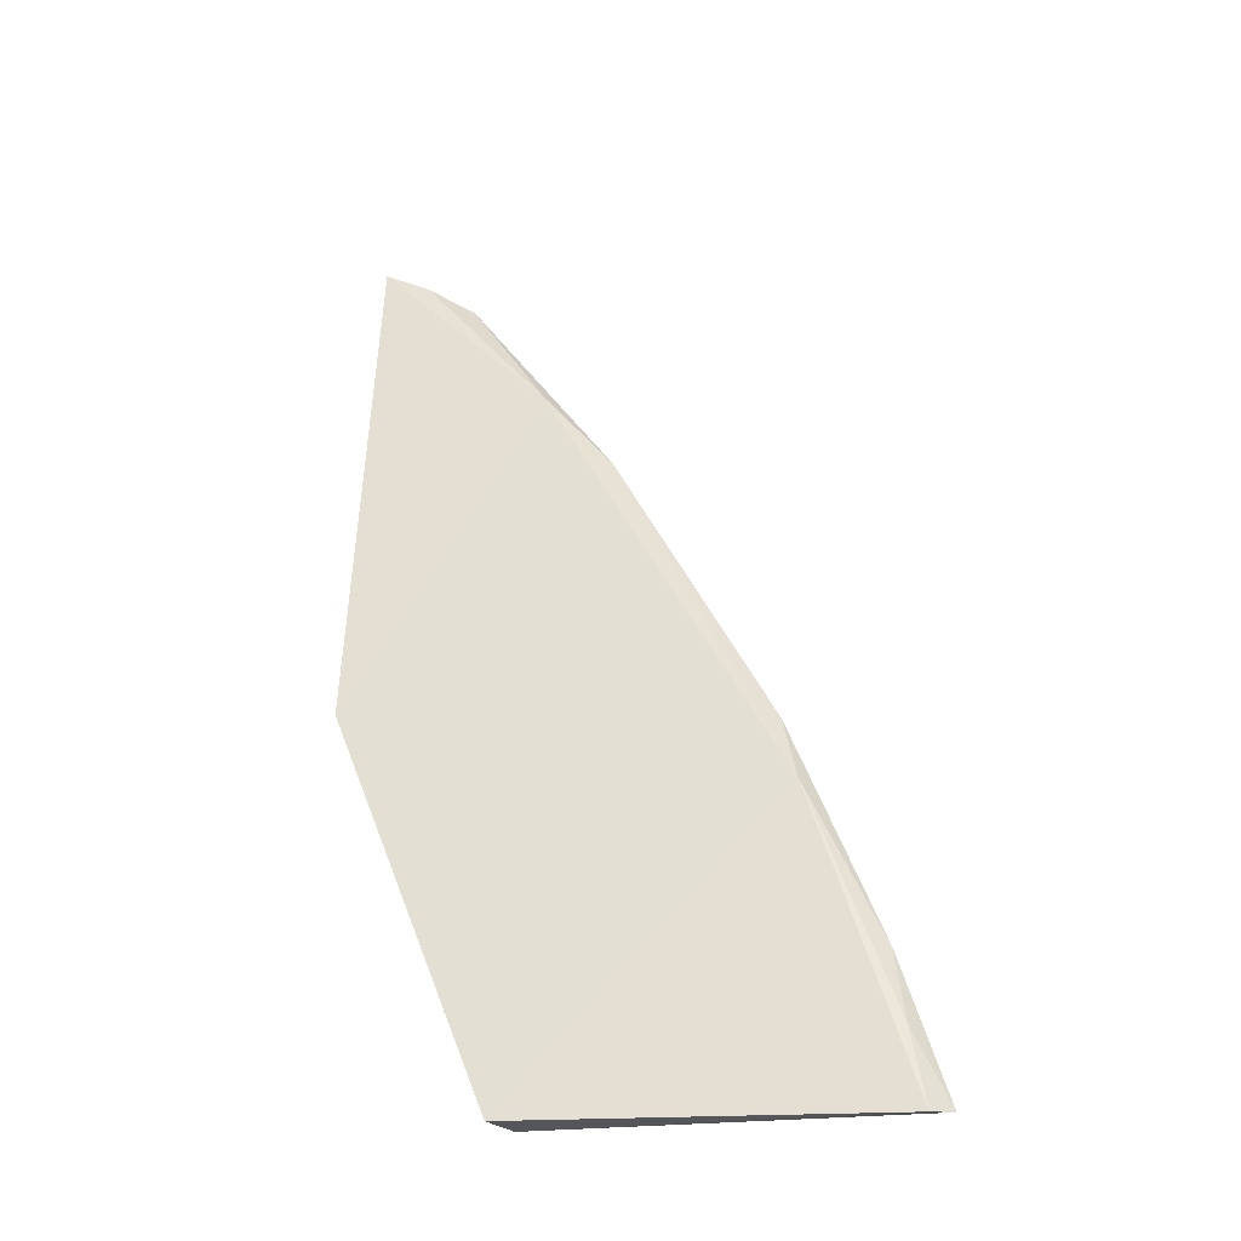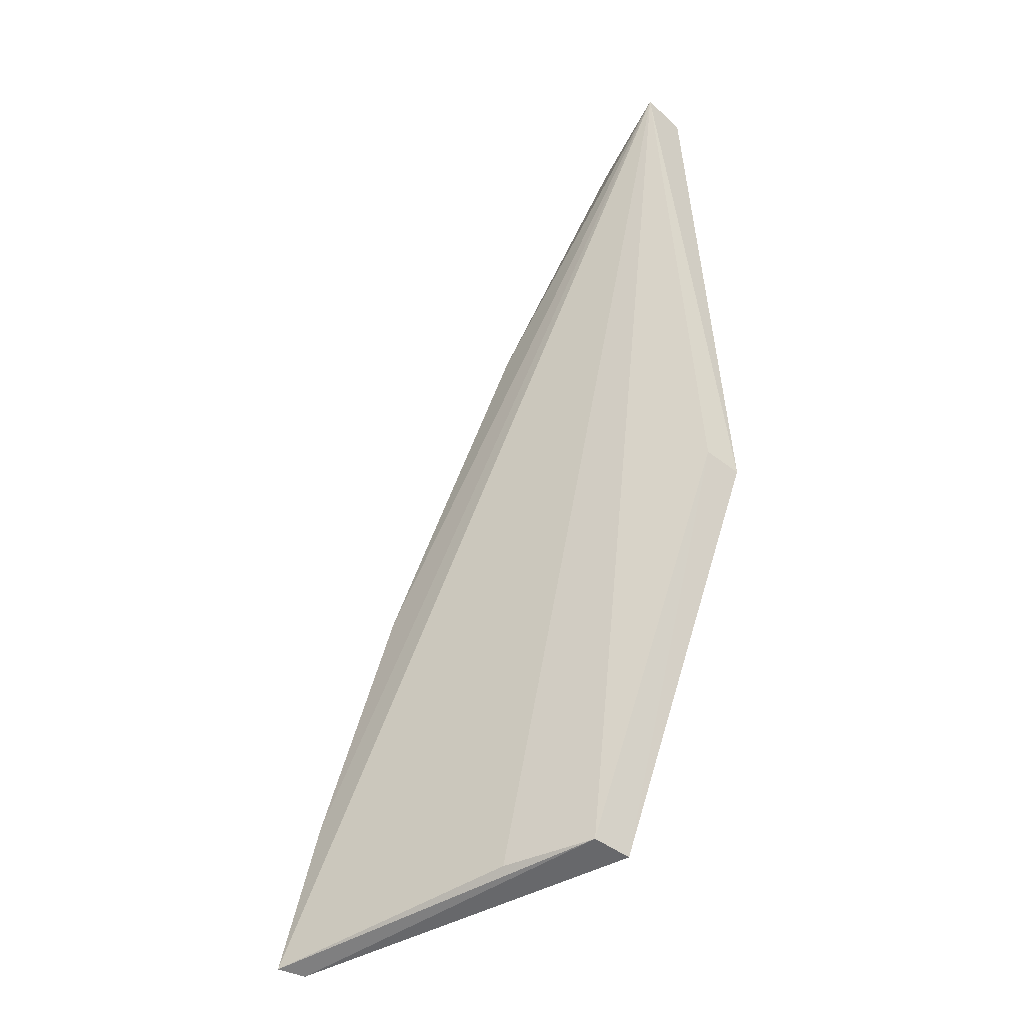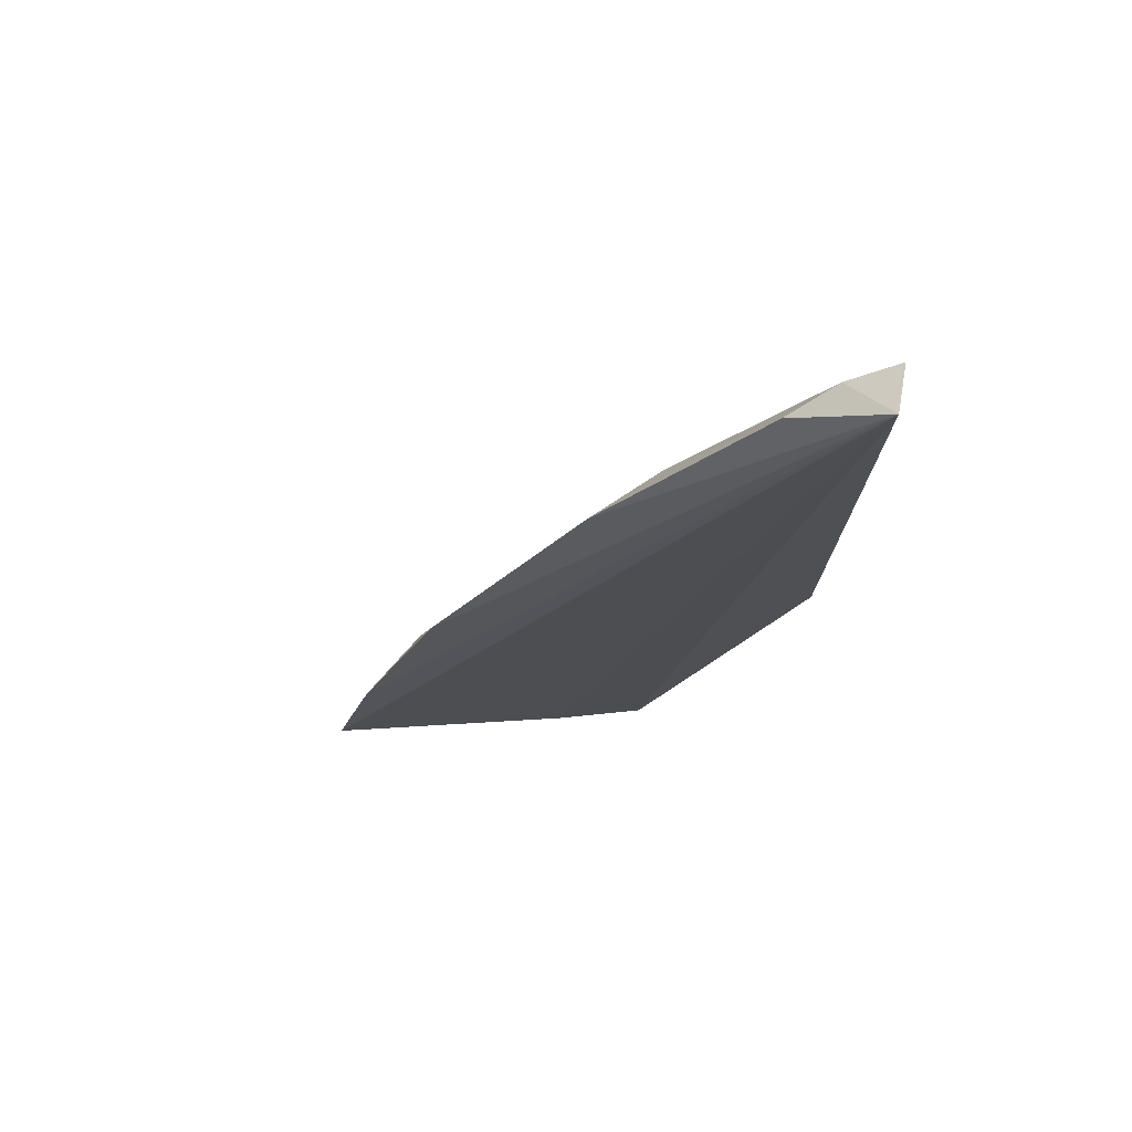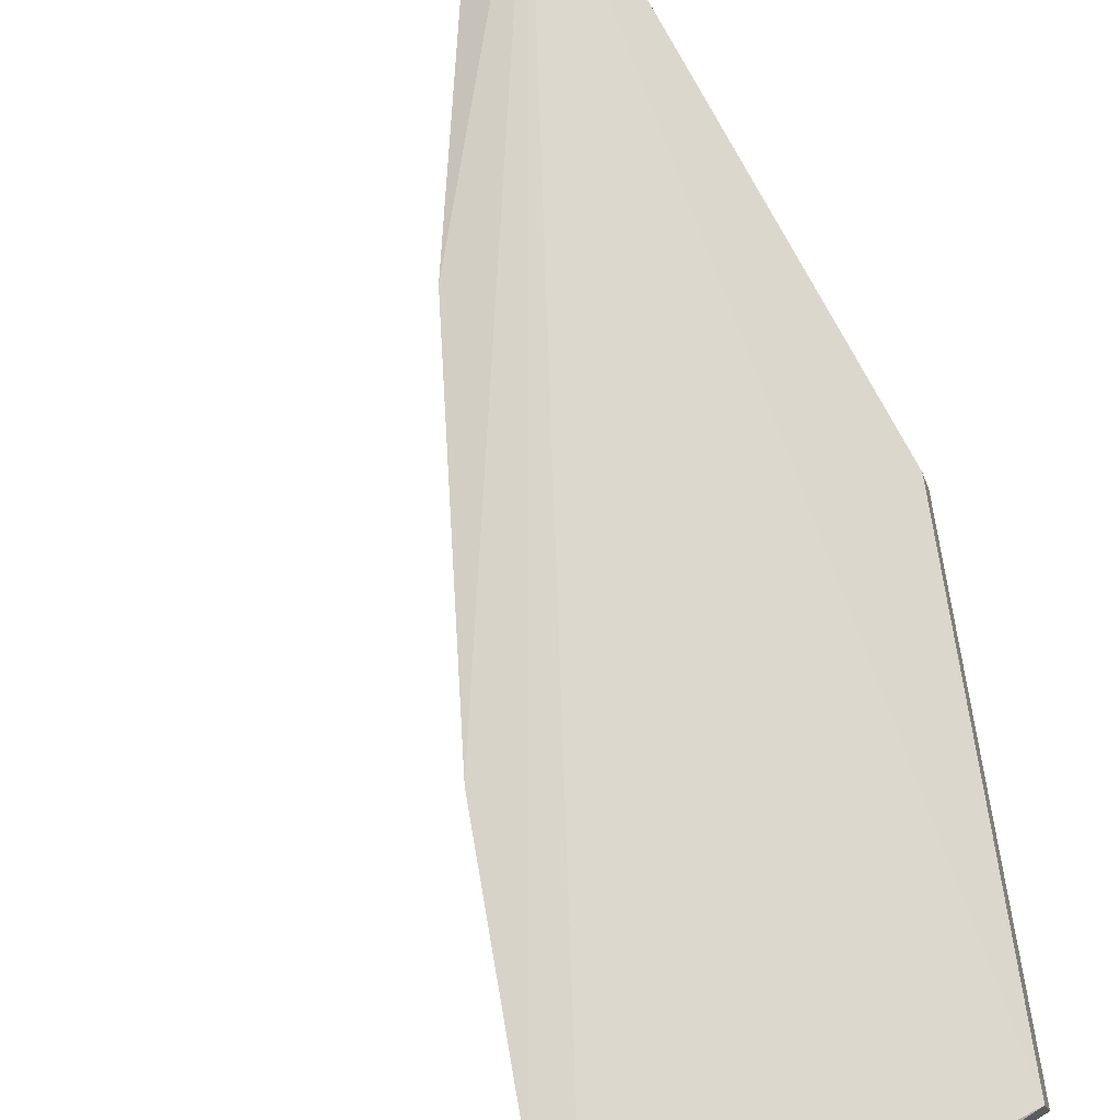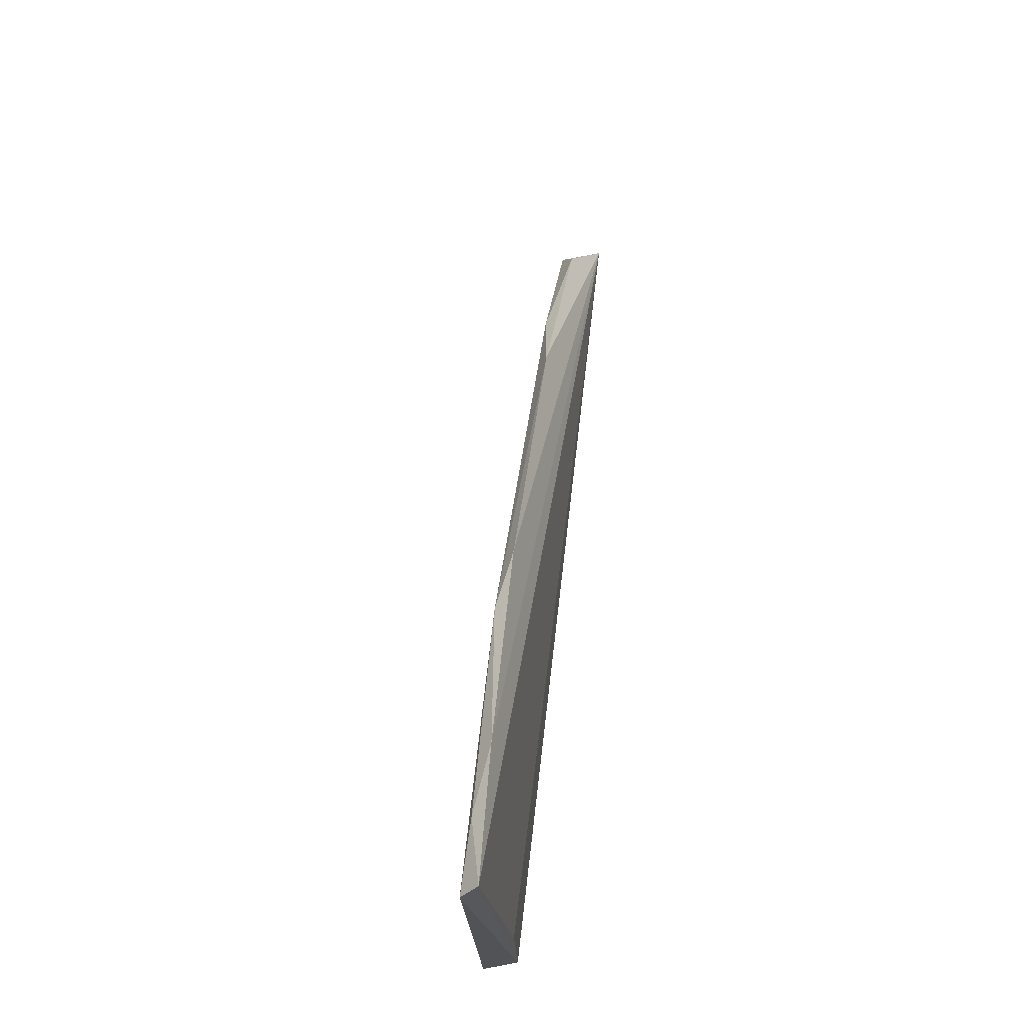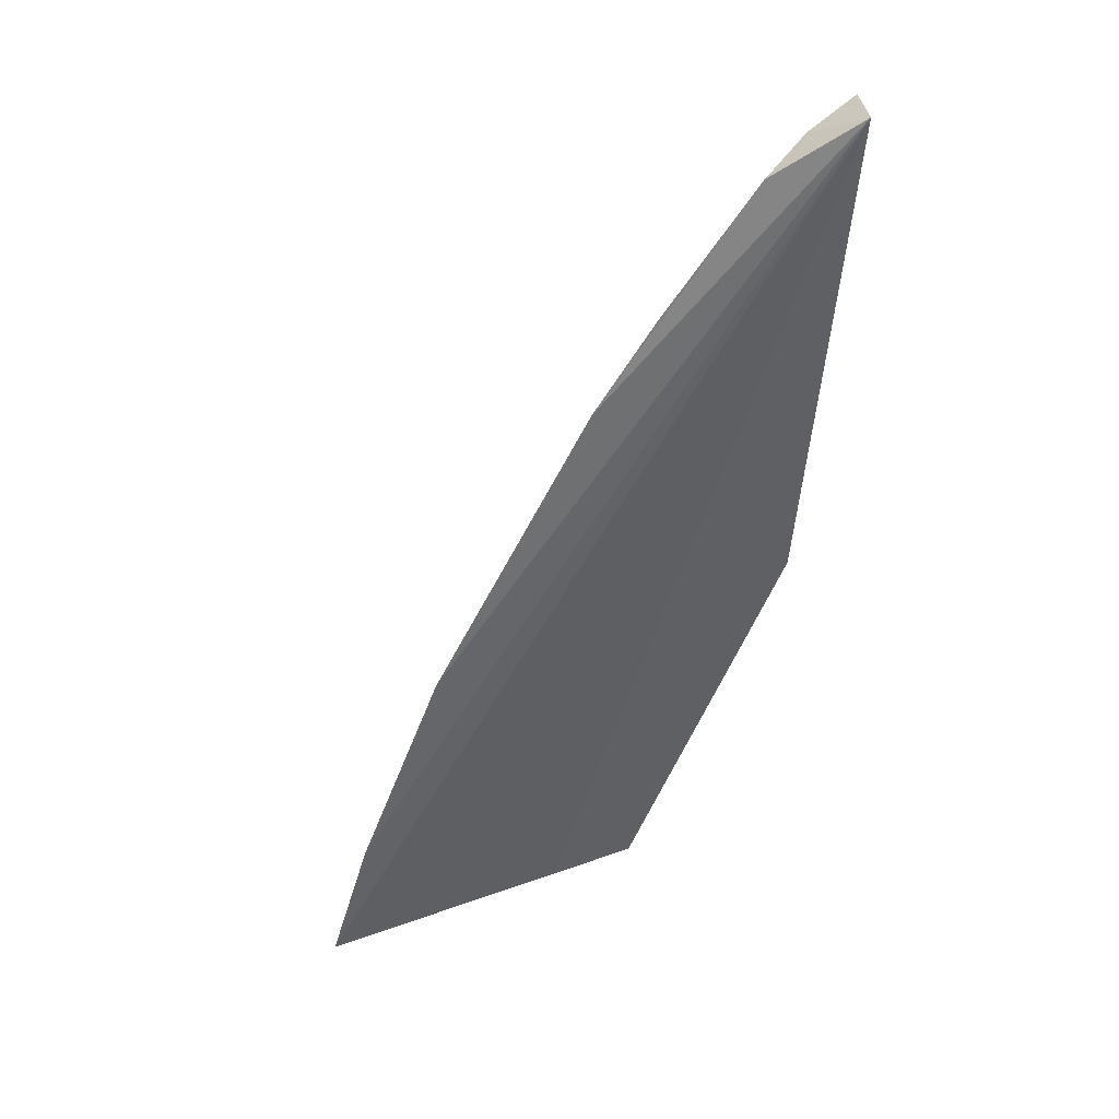
<metadata>
{"format":"obj","ext":"obj","renderer":"f3d","projection":"perspective","resolution":1024,"background":"white","views":[{"elev":-31.7,"azim":-157.9,"up":"+Y"},{"elev":-46.1,"azim":40.0,"up":"+Y"},{"elev":67.8,"azim":4.7,"up":"+Y"},{"elev":72.0,"azim":-30.3,"up":"+Z"},{"elev":-25.7,"azim":-76.3,"up":"+Y"},{"elev":41.0,"azim":-13.7,"up":"+Y"}]}
</metadata>
<code>
v -0.4179 0.1292 0.01717
v -0.3859 0.2043 0.01013
v -0.3874 0.2051 0.01737
v -0.3851 0.3096 0.02998
v -0.4807 0.1255 0.02252
v -0.4162 0.1286 0.009911
v -0.4837 0.1264 0.0265
v -0.3929 0.3039 0.02252
v -0.4628 0.1838 0.0237
v -0.4353 0.1298 0.02066
v -0.3842 0.3089 0.02108
v -0.478 0.1399 0.0237
v -0.4596 0.1967 0.0265
v -0.4176 0.2713 0.0237
v -0.4757 0.1536 0.0265
v -0.4298 0.2554 0.0265
v -0.4011 0.2985 0.0265
f 1 3 4
f 3 2 4
f 6 2 3
f 6 3 1
f 6 1 5
f 7 5 1
f 9 6 5
f 9 2 6
f 10 7 1
f 10 1 4
f 10 4 7
f 11 8 4
f 11 4 2
f 12 9 5
f 12 5 7
f 14 8 11
f 14 11 2
f 14 2 9
f 15 7 4
f 15 4 13
f 15 12 7
f 15 13 9
f 15 9 12
f 16 14 9
f 16 9 13
f 16 13 4
f 17 16 4
f 17 4 8
f 17 8 14
f 17 14 16

</code>
